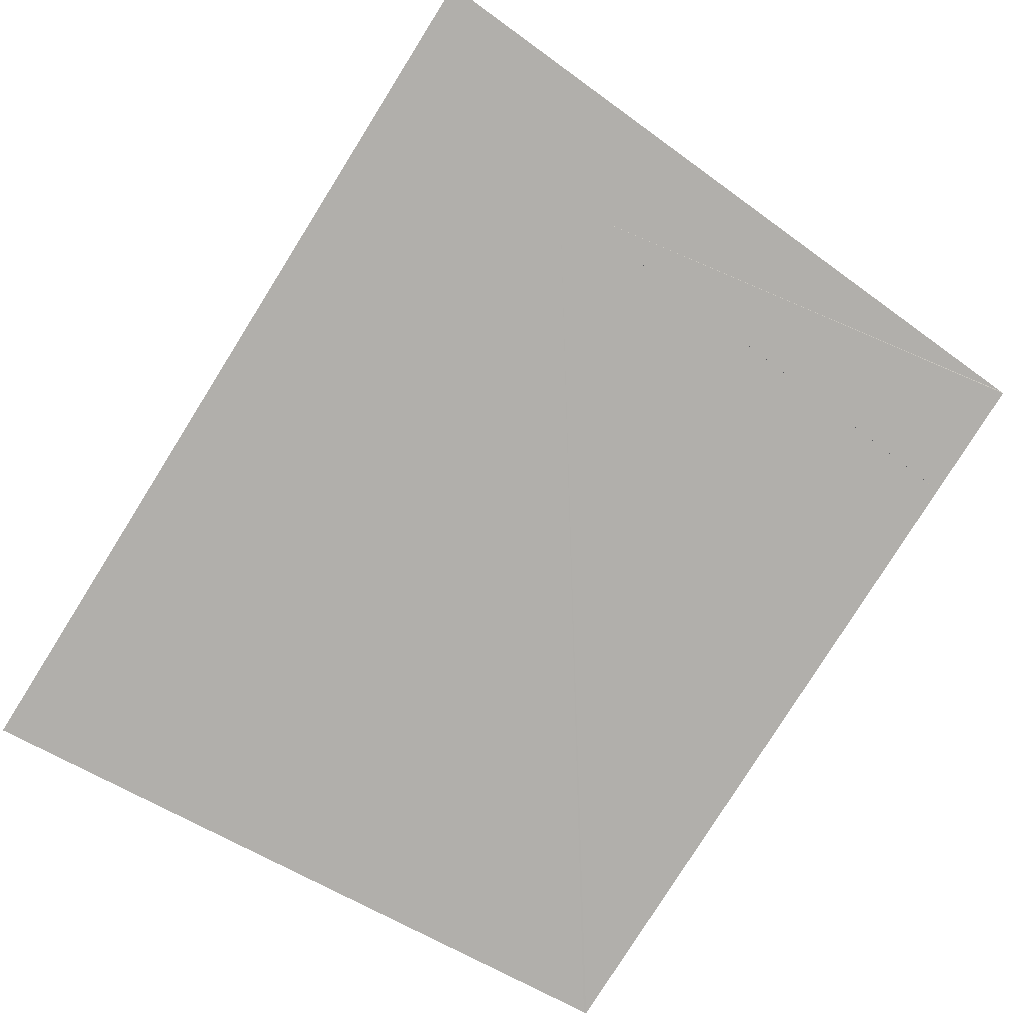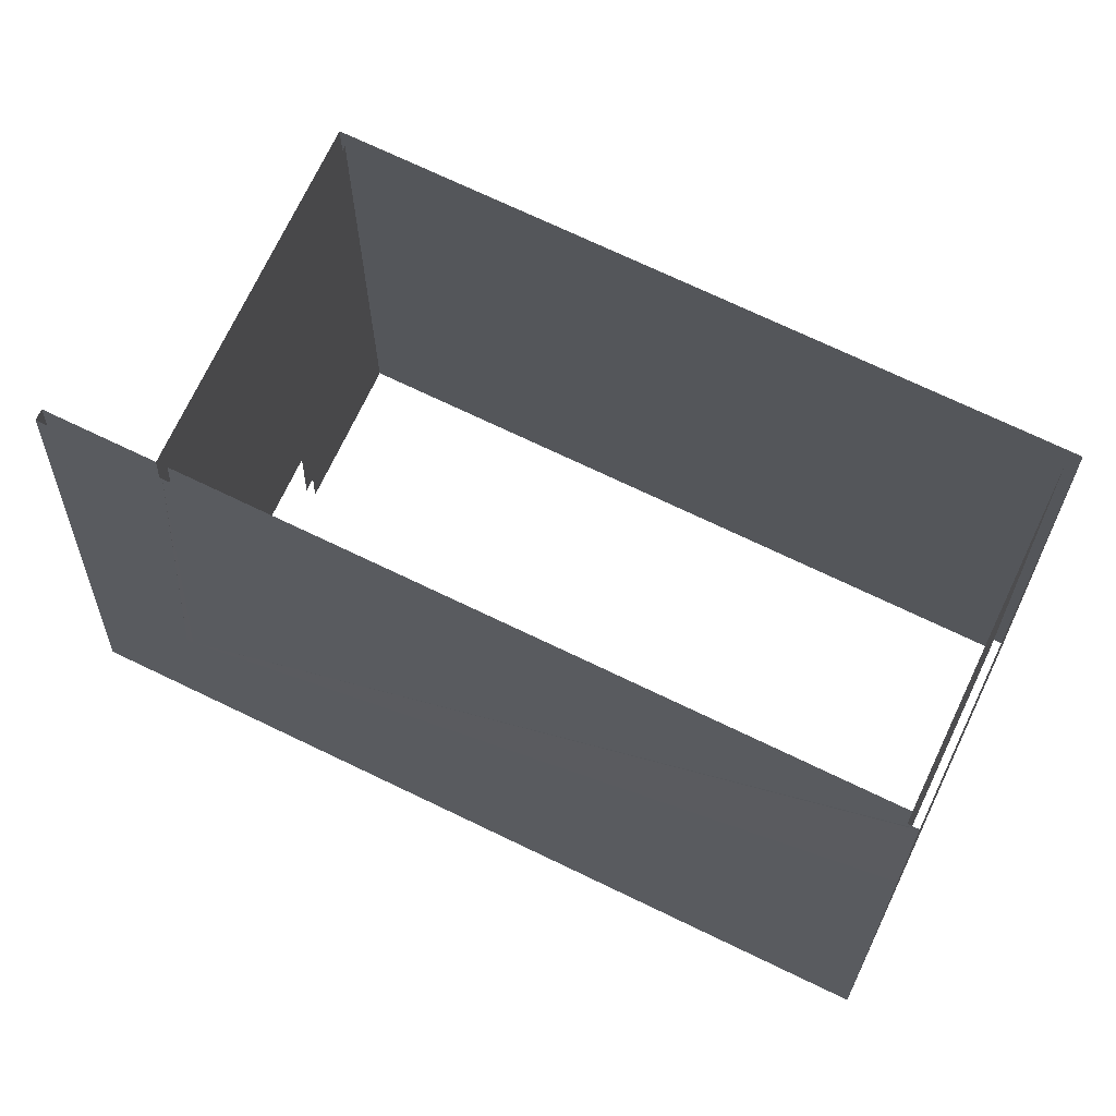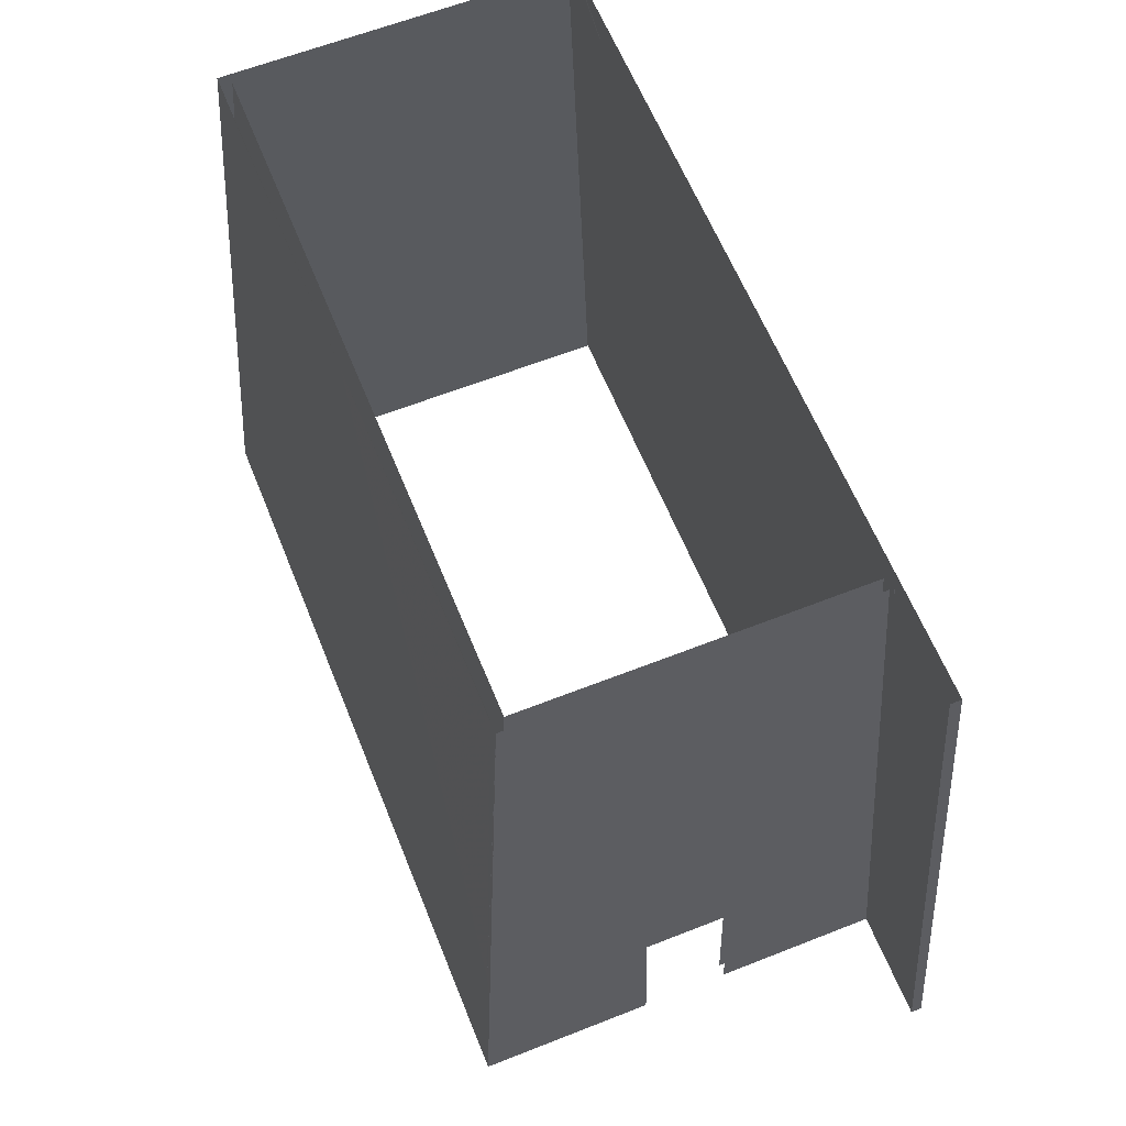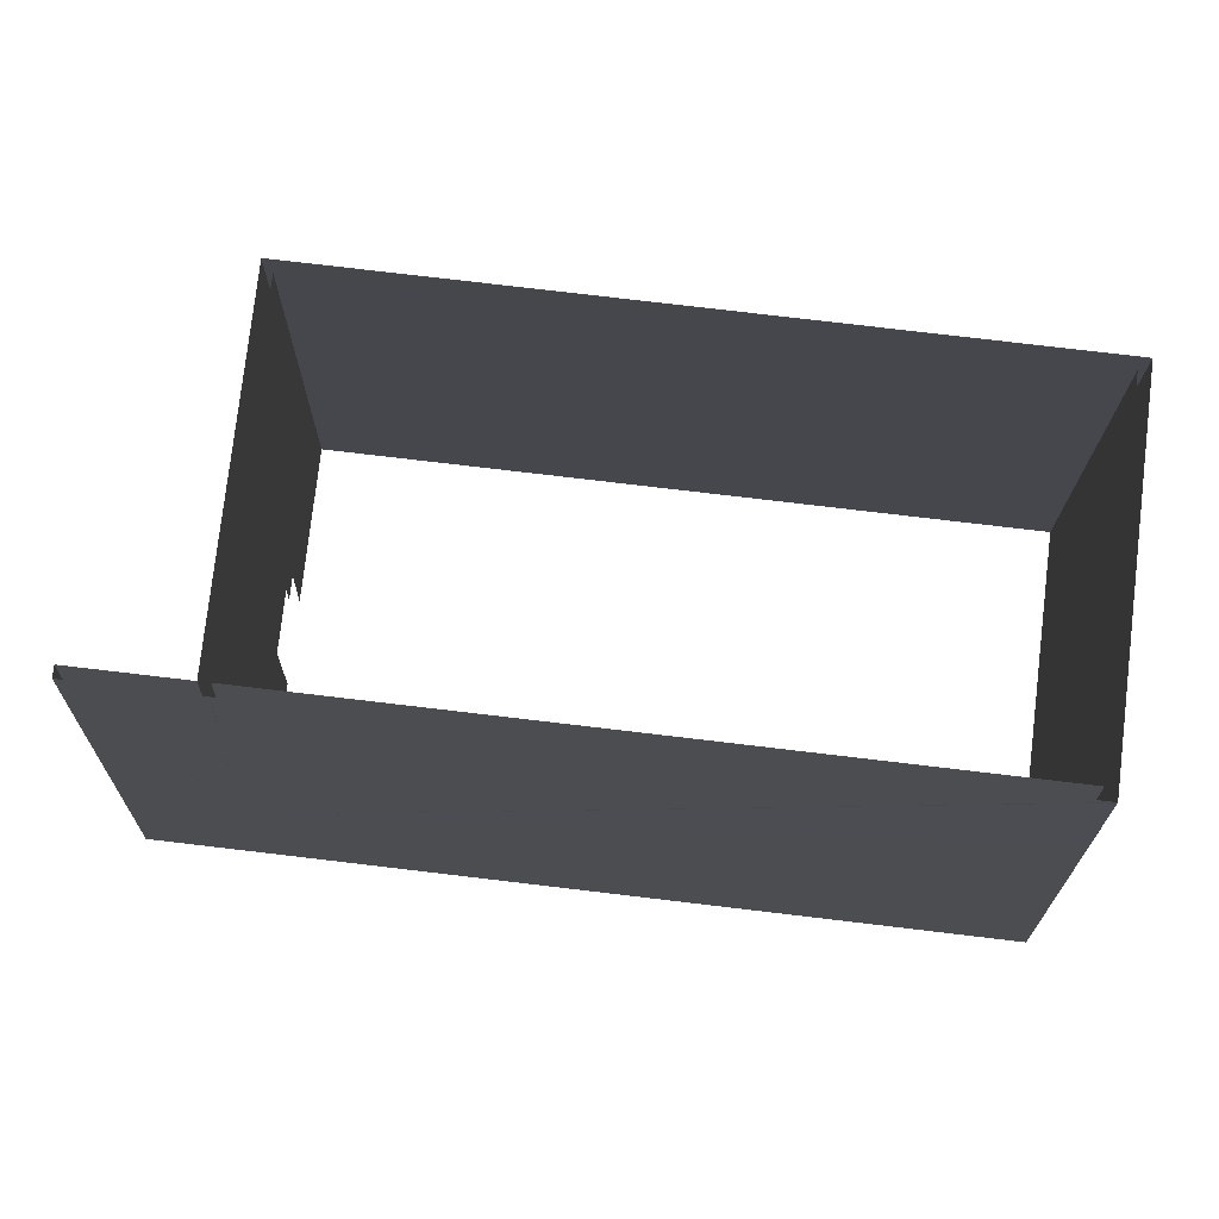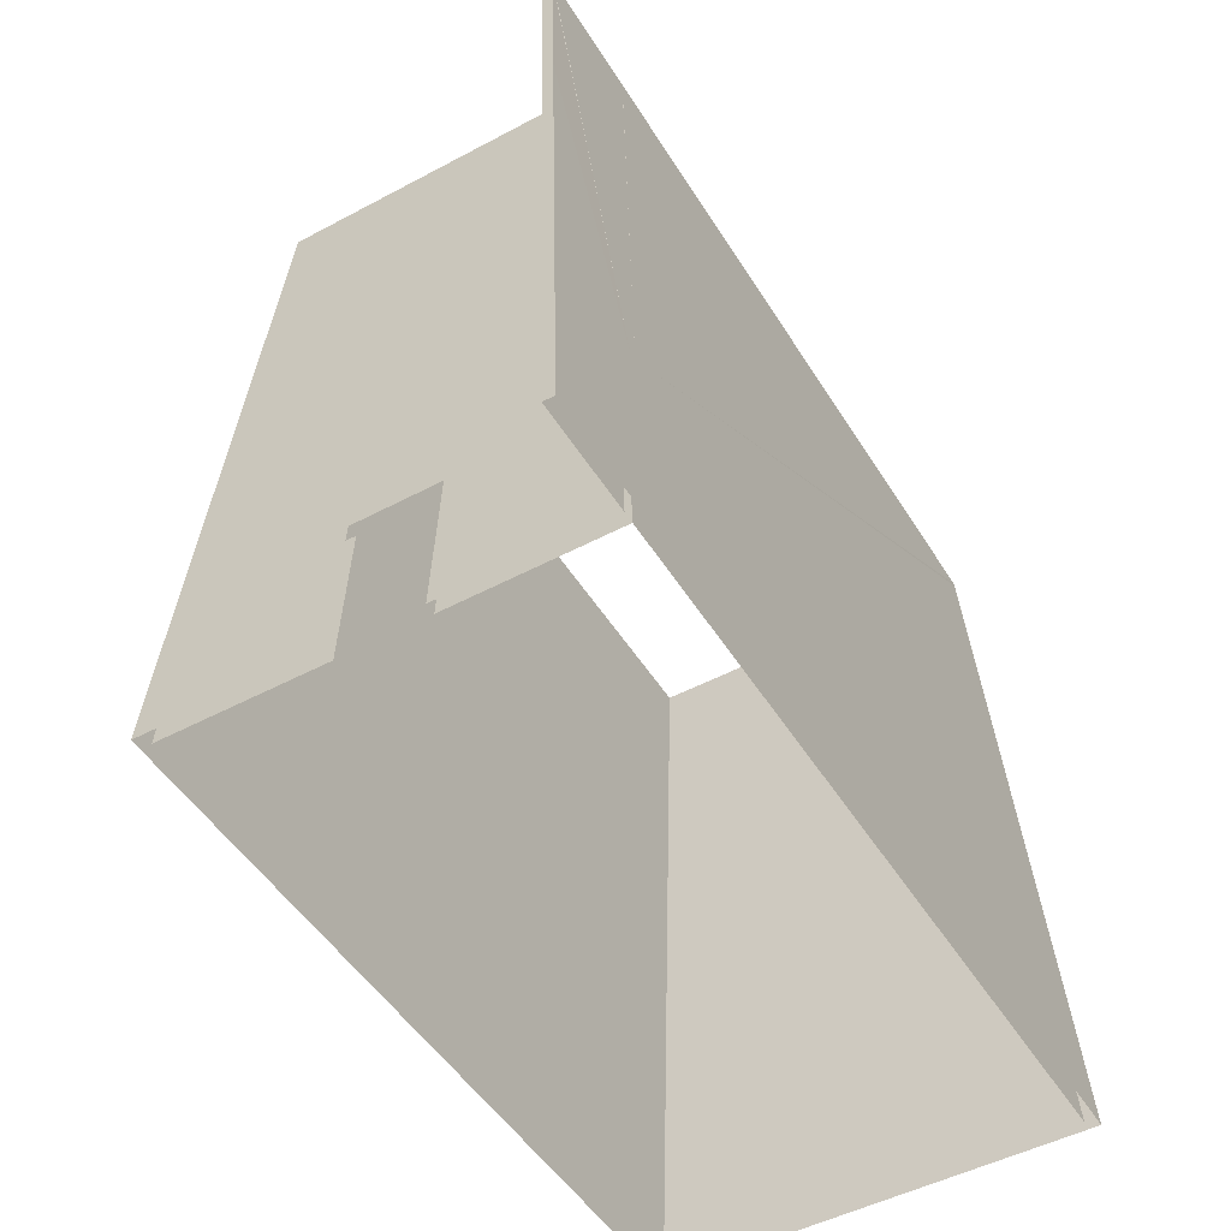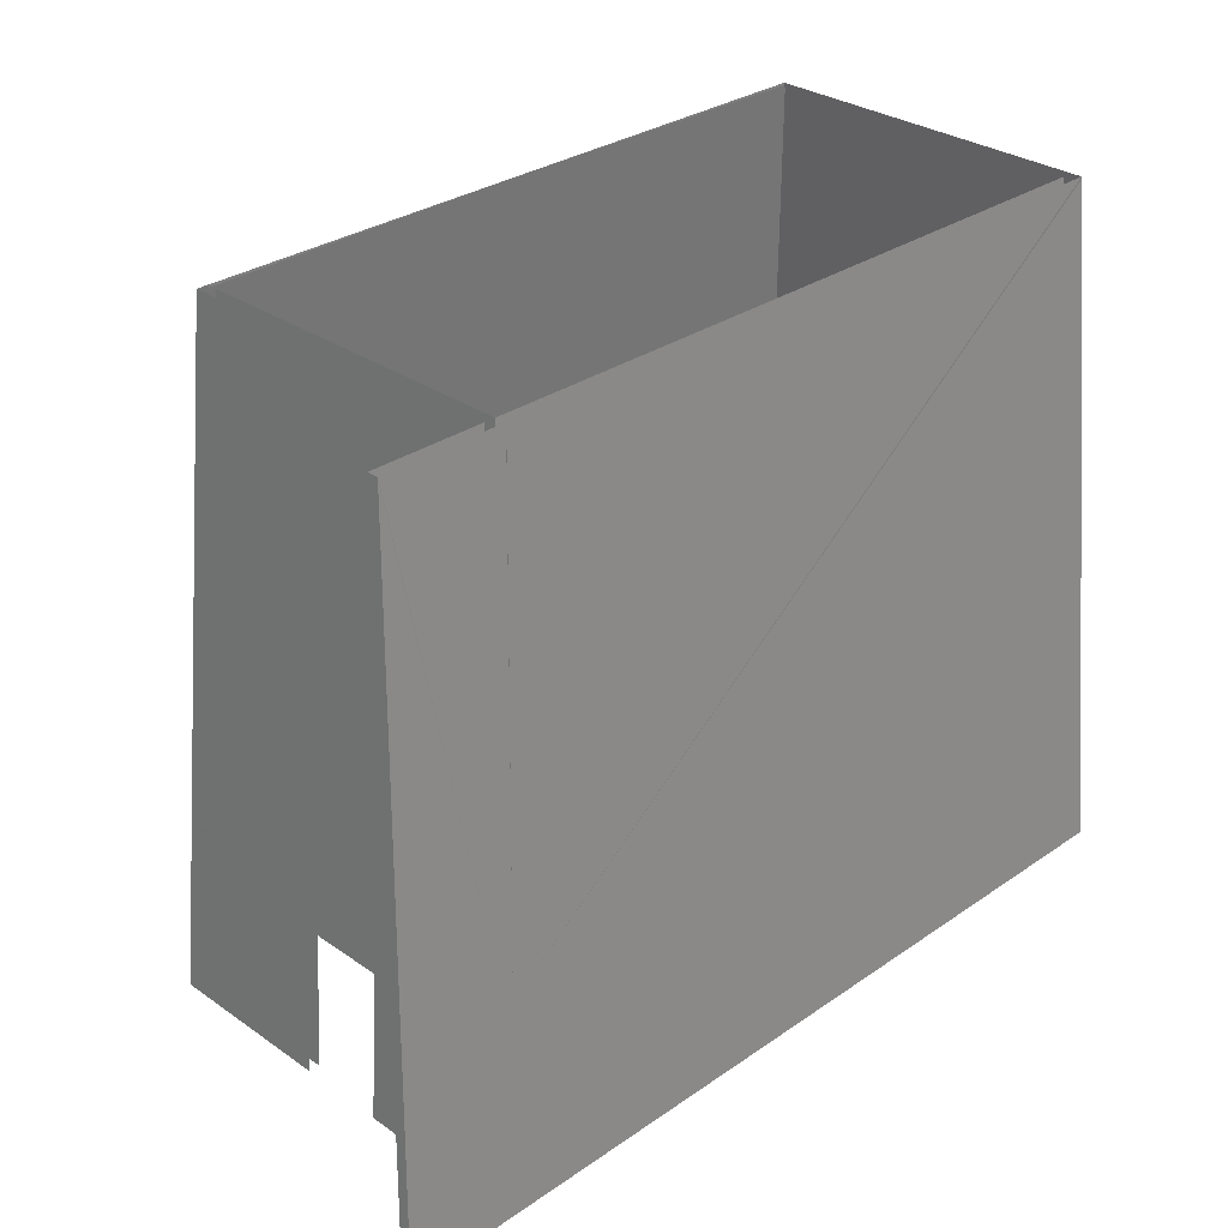
<metadata>
{"format":"obj","ext":"obj","renderer":"f3d","projection":"perspective","resolution":1024,"background":"white","views":[{"elev":-79.9,"azim":57.9,"up":"+Z"},{"elev":73.3,"azim":-154.5,"up":"+Y"},{"elev":61.7,"azim":68.1,"up":"+Y"},{"elev":78.2,"azim":-173.3,"up":"+Y"},{"elev":-49.1,"azim":120.6,"up":"+Y"},{"elev":30.4,"azim":135.1,"up":"+Y"}]}
</metadata>
<code>
v -1217 0 -2304
v -1216 -2 -2304
v -1191 -360 -2326
v -1464 0 -2304
v -1217 0 -2304
v -1191 -360 -2326
v -1720 0 -2304
v -1464 0 -2304
v -1191 -360 -2326
v -1720 -2 -2304
v -1720 0 -2304
v -1191 -360 -2326
v -1728 -128 -2312
v -1720 -2 -2304
v -1191 -360 -2326
v -1752 -512 -2336
v -1728 -128 -2312
v -1191 -360 -2326
v -1180 -512 -2336
v -1752 -512 -2336
v -1191 -360 -2326
v -1474 0 -2048
v -1720 0 -2048
v -1720 -2 -2048
v -1474 -512 -2016
v -1474 0 -2048
v -1720 -2 -2048
v -1752 -512 -2016
v -1474 -512 -2016
v -1720 -2 -2048
v -1217 0 -2048
v -1464 0 -2048
v -1474 0 -2048
v -1216 -2 -2048
v -1217 0 -2048
v -1474 0 -2048
v -1191 -360 -2026
v -1216 -2 -2048
v -1474 0 -2048
v -1180 -512 -2016
v -1191 -360 -2026
v -1474 0 -2048
v -1474 -512 -2016
v -1180 -512 -2016
v -1474 0 -2048
v -1720 0 -2056
v -1720 0 -2296
v -1728 -128 -2296
v -1720 0 -2048
v -1720 0 -2056
v -1728 -128 -2296
v -1720 -2 -2048
v -1720 0 -2048
v -1728 -128 -2296
v -1752 -512 -2016
v -1720 -2 -2048
v -1728 -128 -2296
v -1752 -512 -2296
v -1752 -512 -2016
v -1728 -128 -2296
v -1720 0 -2304
v -1720 -2 -2304
v -1728 -128 -2312
v -1720 0 -2296
v -1720 0 -2304
v -1728 -128 -2312
v -1728 -128 -2296
v -1720 0 -2296
v -1728 -128 -2312
v -1752 -512 -2296
v -1728 -128 -2296
v -1728 -128 -2312
v -1752 -512 -2336
v -1752 -512 -2296
v -1728 -128 -2312
v -1712 0 -2056
v -1474 0 -2056
v -1474 -256 -2040
v -1728 -256 -2040
v -1712 0 -2056
v -1474 -256 -2040
v -1744 -512 -2024
v -1728 -256 -2040
v -1474 -256 -2040
v -1474 -512 -2024
v -1744 -512 -2024
v -1474 -256 -2040
v -1474 0 -2296
v -1712 0 -2296
v -1728 -256 -2312
v -1474 -256 -2312
v -1474 0 -2296
v -1728 -256 -2312
v -1474 -512 -2328
v -1474 -256 -2312
v -1728 -256 -2312
v -1744 -512 -2328
v -1474 -512 -2328
v -1728 -256 -2312
v -1712 0 -2296
v -1712 0 -2056
v -1728 -256 -2040
v -1728 -256 -2312
v -1712 0 -2296
v -1728 -256 -2040
v -1744 -512 -2200
v -1744 -512 -2264
v -1744 -512 -2296
v -1744 -512 -2168
v -1744 -512 -2200
v -1744 -512 -2296
v -1744 -512 -2024
v -1744 -512 -2168
v -1744 -512 -2296
v -1728 -256 -2040
v -1744 -512 -2024
v -1744 -512 -2296
v -1728 -256 -2312
v -1728 -256 -2040
v -1744 -512 -2296
v -1744 -512 -2328
v -1728 -256 -2312
v -1744 -512 -2296
v -1212 -64 -2052
v -1212 -64 -2300
v -1200 -256 -2312
v -1200 -256 -2040
v -1212 -64 -2052
v -1200 -256 -2312
v -1192 -384 -2032
v -1200 -256 -2040
v -1200 -256 -2312
v -1192 -384 -2048
v -1192 -384 -2032
v -1200 -256 -2312
v -1192 -384 -2080
v -1192 -384 -2048
v -1200 -256 -2312
v -1192 -384 -2208
v -1192 -384 -2080
v -1200 -256 -2312
v -1192 -384 -2320
v -1192 -384 -2208
v -1200 -256 -2312
v -1192 -384 -2032
v -1192 -384 -2048
v -1191 -400 -2048
v -1184 -512 -2024
v -1192 -384 -2032
v -1191 -400 -2048
v -1184 -512 -2048
v -1184 -512 -2024
v -1191 -400 -2048
v -1184 -512 -2208
v -1191 -400 -2208
v -1192 -384 -2208
v -1184 -512 -2264
v -1184 -512 -2208
v -1192 -384 -2208
v -1184 -512 -2296
v -1184 -512 -2264
v -1192 -384 -2208
v -1184 -512 -2328
v -1184 -512 -2296
v -1192 -384 -2208
v -1192 -384 -2320
v -1184 -512 -2328
v -1192 -384 -2208
v -1191 -400 -2048
v -1191 -400 -2080
v -1191 -400 -2144
v -1184 -512 -2048
v -1191 -400 -2048
v -1191 -400 -2144
v -1184 -512 -2056
v -1184 -512 -2048
v -1191 -400 -2144
v -1184 -512 -2144
v -1184 -512 -2056
v -1191 -400 -2144
v -1192 -384 -2048
v -1192 -384 -2080
v -1191 -400 -2080
v -1191 -400 -2048
v -1192 -384 -2048
v -1191 -400 -2080
v -1464 0 -2056
v -1417 0 -2056
v -1217 0 -2056
v -1474 0 -2056
v -1464 0 -2056
v -1217 0 -2056
v -1474 -256 -2040
v -1474 0 -2056
v -1217 0 -2056
v -1352 -256 -2040
v -1474 -256 -2040
v -1217 0 -2056
v -1200 -256 -2040
v -1352 -256 -2040
v -1217 0 -2056
v -1212 -64 -2052
v -1200 -256 -2040
v -1217 0 -2056
v -1472 0 -2296
v -1472 -256 -2312
v -1352 -256 -2312
v -1464 0 -2296
v -1472 0 -2296
v -1352 -256 -2312
v -1217 0 -2296
v -1464 0 -2296
v -1352 -256 -2312
v -1212 -64 -2300
v -1217 0 -2296
v -1352 -256 -2312
v -1200 -256 -2312
v -1212 -64 -2300
v -1352 -256 -2312
v -1474 0 -2296
v -1474 -256 -2312
v -1472 -256 -2312
v -1472 0 -2296
v -1474 0 -2296
v -1472 -256 -2312
v -1352 -256 -2312
v -1472 -256 -2312
v -1474 -256 -2312
v -1352 -512 -2328
v -1352 -256 -2312
v -1474 -256 -2312
v -1474 -512 -2328
v -1352 -512 -2328
v -1474 -256 -2312
v -1474 -512 -2024
v -1474 -256 -2040
v -1352 -256 -2040
v -1352 -512 -2024
v -1474 -512 -2024
v -1352 -256 -2040
v -1184 -512 -2024
v -1352 -512 -2024
v -1352 -256 -2040
v -1192 -384 -2032
v -1184 -512 -2024
v -1352 -256 -2040
v -1200 -256 -2040
v -1192 -384 -2032
v -1352 -256 -2040
v -1192 -384 -2320
v -1200 -256 -2312
v -1352 -256 -2312
v -1184 -512 -2328
v -1192 -384 -2320
v -1352 -256 -2312
v -1352 -512 -2328
v -1184 -512 -2328
v -1352 -256 -2312
v -1096 -512 -2336
v -1106 -360 -2326
v -1106 -360 -2318
v -1096 -512 -2328
v -1096 -512 -2336
v -1106 -360 -2318
v -1186 -360 -2034
v -1184 -384 -2032
v -1184 -384 -2048
v -1186 -360 -2318
v -1186 -360 -2034
v -1184 -384 -2048
v -1184 -384 -2320
v -1186 -360 -2318
v -1184 -384 -2048
v -1183 -400 -2048
v -1184 -384 -2048
v -1184 -384 -2032
v -1176 -512 -2048
v -1183 -400 -2048
v -1184 -384 -2032
v -1176 -512 -2016
v -1176 -512 -2048
v -1184 -384 -2032
v -1184 -384 -2024
v -1176 -512 -2016
v -1184 -384 -2032
v -1176 -512 -2144
v -1183 -400 -2144
v -1183 -400 -2048
v -1176 -512 -2048
v -1176 -512 -2144
v -1183 -400 -2048
v -1183 -400 -2048
v -1183 -400 -2144
v -1183 -400 -2208
v -1184 -384 -2048
v -1183 -400 -2048
v -1183 -400 -2208
v -1184 -384 -2320
v -1184 -384 -2048
v -1183 -400 -2208
v -1183 -400 -2321
v -1184 -384 -2320
v -1183 -400 -2208
v -1183 -400 -2321
v -1183 -400 -2208
v -1176 -512 -2208
v -1176 -512 -2328
v -1183 -400 -2321
v -1176 -512 -2208
v -1184 -384 -2032
v -1186 -360 -2034
v -1186 -360 -2026
v -1184 -384 -2024
v -1184 -384 -2032
v -1186 -360 -2026
v -1176 -512 -2336
v -1186 -360 -2326
v -1106 -360 -2326
v -1096 -512 -2336
v -1176 -512 -2336
v -1106 -360 -2326
v -1186 -360 -2318
v -1184 -384 -2320
v -1183 -400 -2321
v -1106 -360 -2318
v -1186 -360 -2318
v -1183 -400 -2321
v -1096 -512 -2328
v -1106 -360 -2318
v -1183 -400 -2321
v -1176 -512 -2328
v -1096 -512 -2328
v -1183 -400 -2321
v -1184 -384 -2024
v -1186 -360 -2026
v -1191 -360 -2026
v -1176 -512 -2016
v -1184 -384 -2024
v -1191 -360 -2026
v -1180 -512 -2016
v -1176 -512 -2016
v -1191 -360 -2026
v -1180 -512 -2336
v -1191 -360 -2326
v -1186 -360 -2326
v -1176 -512 -2336
v -1180 -512 -2336
v -1186 -360 -2326
v -1212 -64 -2300
v -1216 0 -2296
v -1217 0 -2296
v -1200 -1.5e-05 -2296
v -1208 -1.5e-05 -2296
v -1186 -360 -2318
v -1128 0 -2296
v -1200 -1.5e-05 -2296
v -1186 -360 -2318
v -1120 -128 -2304
v -1128 0 -2296
v -1186 -360 -2318
v -1106 -360 -2318
v -1120 -128 -2304
v -1186 -360 -2318
v -1208 -1.5e-05 -2296
v -1208 0 -2056
v -1186 -360 -2034
v -1186 -360 -2318
v -1208 -1.5e-05 -2296
v -1186 -360 -2034
v -1208 0 -2048
v -1208 -2 -2048
v -1186 -360 -2026
v -1208 0 -2056
v -1208 0 -2048
v -1186 -360 -2026
v -1186 -360 -2034
v -1208 0 -2056
v -1186 -360 -2026
v -1217 0 -2048
v -1216 -2 -2048
v -1191 -360 -2026
v -1208 0 -2048
v -1217 0 -2048
v -1191 -360 -2026
v -1208 -2 -2048
v -1208 0 -2048
v -1191 -360 -2026
v -1186 -360 -2026
v -1208 -2 -2048
v -1191 -360 -2026
v -1216 0 -2056
v -1212 -64 -2052
v -1217 0 -2056
v -1216 0 -2056
v -1216 0 -2296
v -1212 -64 -2300
v -1212 -64 -2052
v -1216 0 -2056
v -1212 -64 -2300
v -1120 -128 -2312
v -1106 -360 -2326
v -1186 -360 -2326
v -1128 -2 -2304
v -1120 -128 -2312
v -1186 -360 -2326
v -1128 0 -2304
v -1128 -2 -2304
v -1186 -360 -2326
v -1217 0 -2304
v -1128 0 -2304
v -1186 -360 -2326
v -1216 -2 -2304
v -1217 0 -2304
v -1186 -360 -2326
v -1191 -360 -2326
v -1216 -2 -2304
v -1186 -360 -2326
v -1128 0 -2304
v -1128 0 -2296
v -1120 -128 -2304
v -1128 -2 -2304
v -1128 0 -2304
v -1120 -128 -2304
v -1120 -128 -2312
v -1128 -2 -2304
v -1120 -128 -2304
v -1120 -128 -2312
v -1120 -128 -2304
v -1106 -360 -2318
v -1106 -360 -2326
v -1120 -128 -2312
v -1106 -360 -2318
f 1 2 3
f 4 5 6
f 7 8 9
f 10 11 12
f 13 14 15
f 16 17 18
f 19 20 21
f 22 23 24
f 25 26 27
f 28 29 30
f 31 32 33
f 34 35 36
f 37 38 39
f 40 41 42
f 43 44 45
f 46 47 48
f 49 50 51
f 52 53 54
f 55 56 57
f 58 59 60
f 61 62 63
f 64 65 66
f 67 68 69
f 70 71 72
f 73 74 75
f 76 77 78
f 79 80 81
f 82 83 84
f 85 86 87
f 88 89 90
f 91 92 93
f 94 95 96
f 97 98 99
f 100 101 102
f 103 104 105
f 106 107 108
f 109 110 111
f 112 113 114
f 115 116 117
f 118 119 120
f 121 122 123
f 124 125 126
f 127 128 129
f 130 131 132
f 133 134 135
f 136 137 138
f 139 140 141
f 142 143 144
f 145 146 147
f 148 149 150
f 151 152 153
f 154 155 156
f 157 158 159
f 160 161 162
f 163 164 165
f 166 167 168
f 169 170 171
f 172 173 174
f 175 176 177
f 178 179 180
f 181 182 183
f 184 185 186
f 187 188 189
f 190 191 192
f 193 194 195
f 196 197 198
f 199 200 201
f 202 203 204
f 205 206 207
f 208 209 210
f 211 212 213
f 214 215 216
f 217 218 219
f 220 221 222
f 223 224 225
f 226 227 228
f 229 230 231
f 232 233 234
f 235 236 237
f 238 239 240
f 241 242 243
f 244 245 246
f 247 248 249
f 250 251 252
f 253 254 255
f 256 257 258
f 259 260 261
f 262 263 264
f 265 266 267
f 268 269 270
f 271 272 273
f 274 275 276
f 277 278 279
f 280 281 282
f 283 284 285
f 286 287 288
f 289 290 291
f 292 293 294
f 295 296 297
f 298 299 300
f 301 302 303
f 304 305 306
f 307 308 309
f 310 311 312
f 313 314 315
f 316 317 318
f 319 320 321
f 322 323 324
f 325 326 327
f 328 329 330
f 331 332 333
f 334 335 336
f 337 338 339
f 340 341 342
f 343 344 345
f 346 347 348
f 349 350 351
f 352 353 354
f 355 356 357
f 358 359 360
f 361 362 363
f 364 365 366
f 367 368 369
f 370 371 372
f 373 374 375
f 376 377 378
f 379 380 381
f 382 383 384
f 385 386 387
f 388 389 390
f 391 392 393
f 394 395 396
f 397 398 399
f 400 401 402
f 403 404 405
f 406 407 408
f 409 410 411
f 412 413 414
f 415 416 417
f 418 419 420
f 421 422 423
f 424 425 426
f 427 428 429
f 430 431 432

</code>
